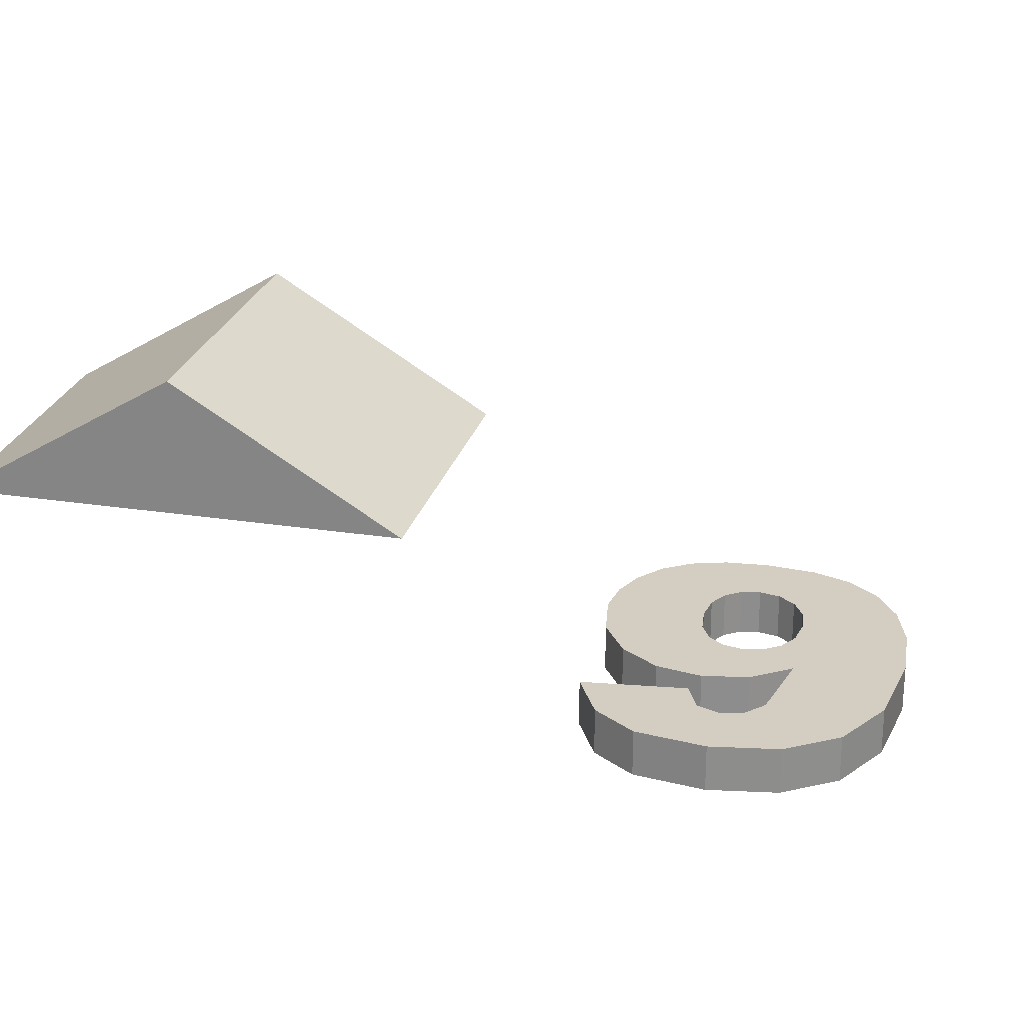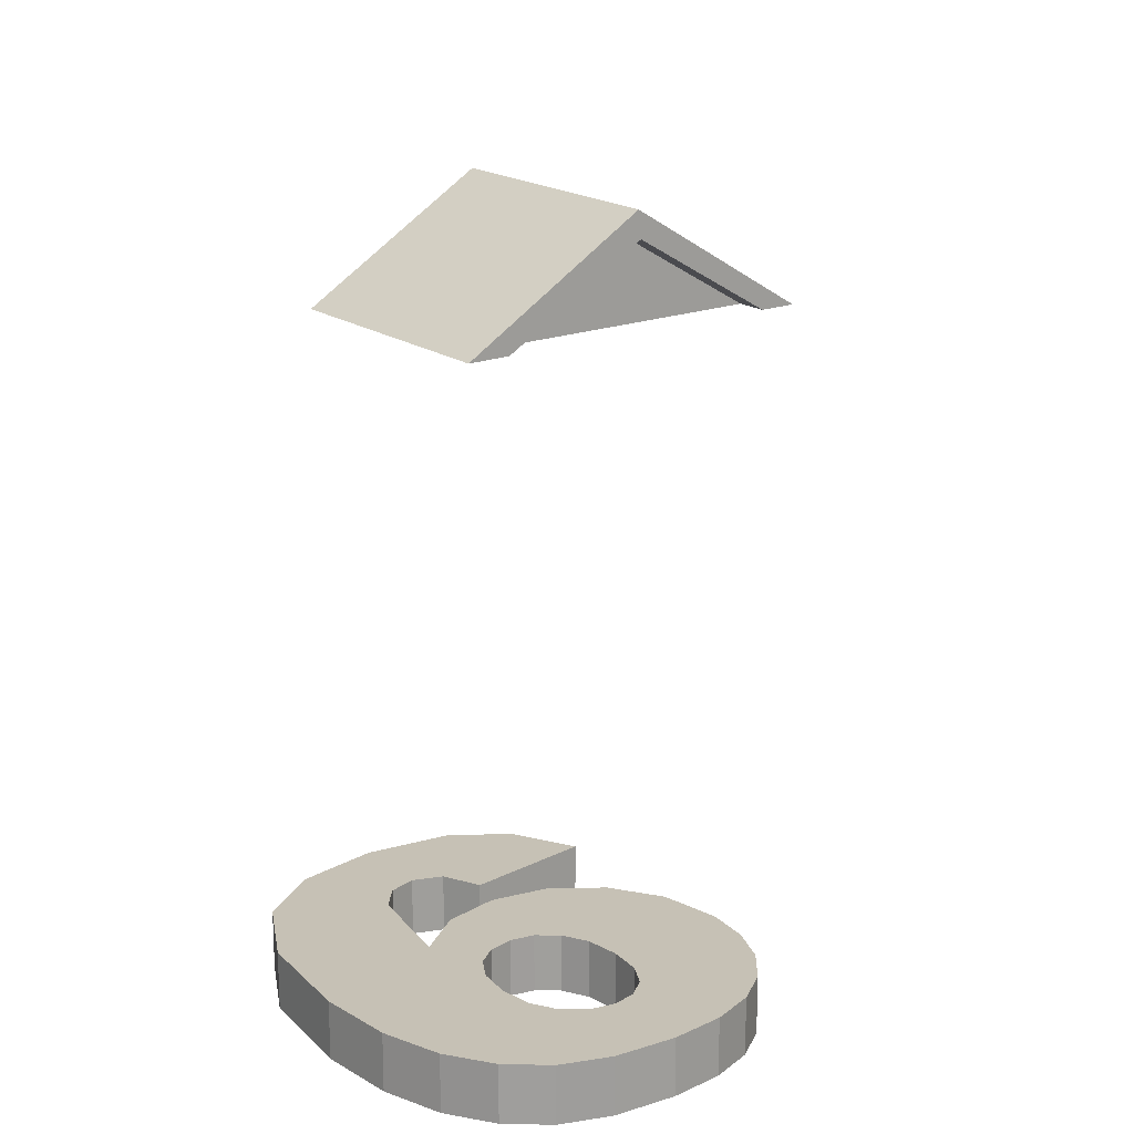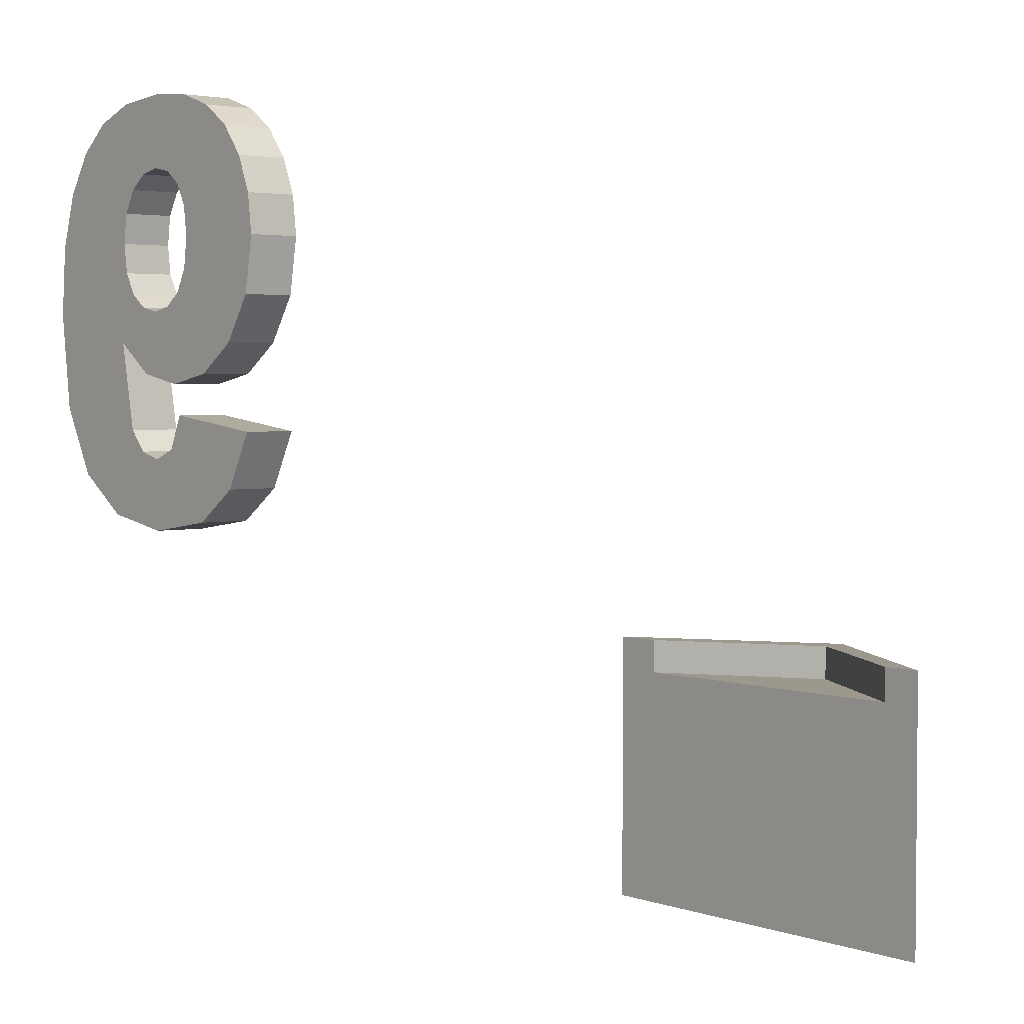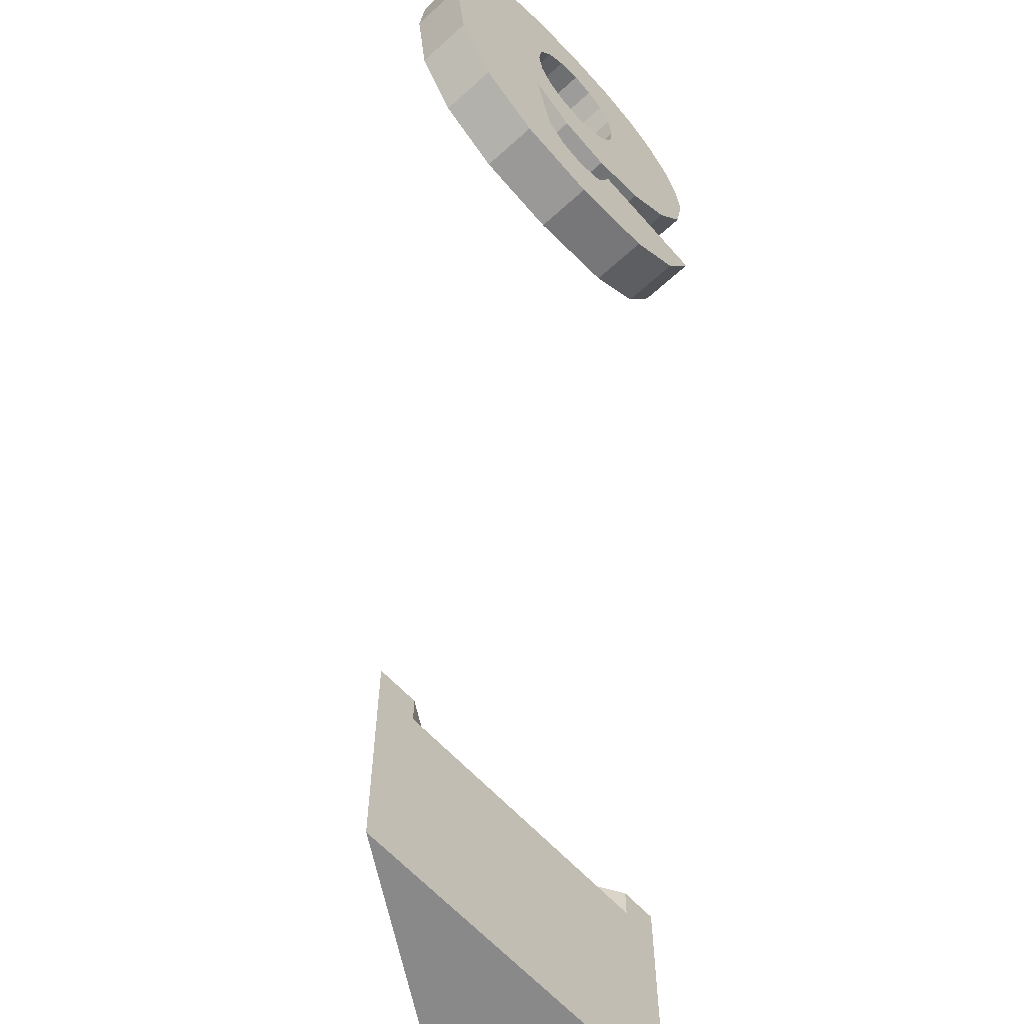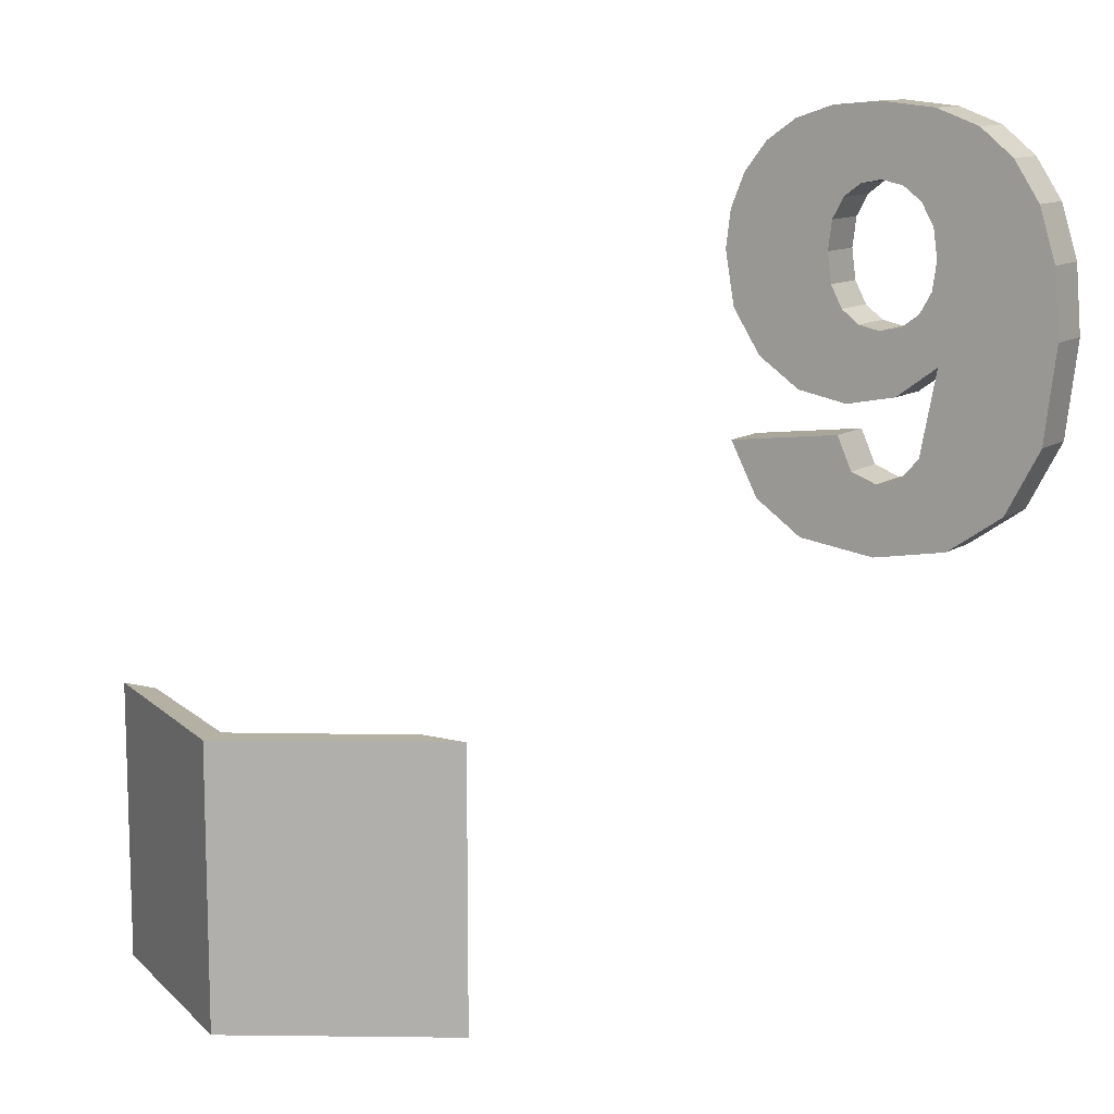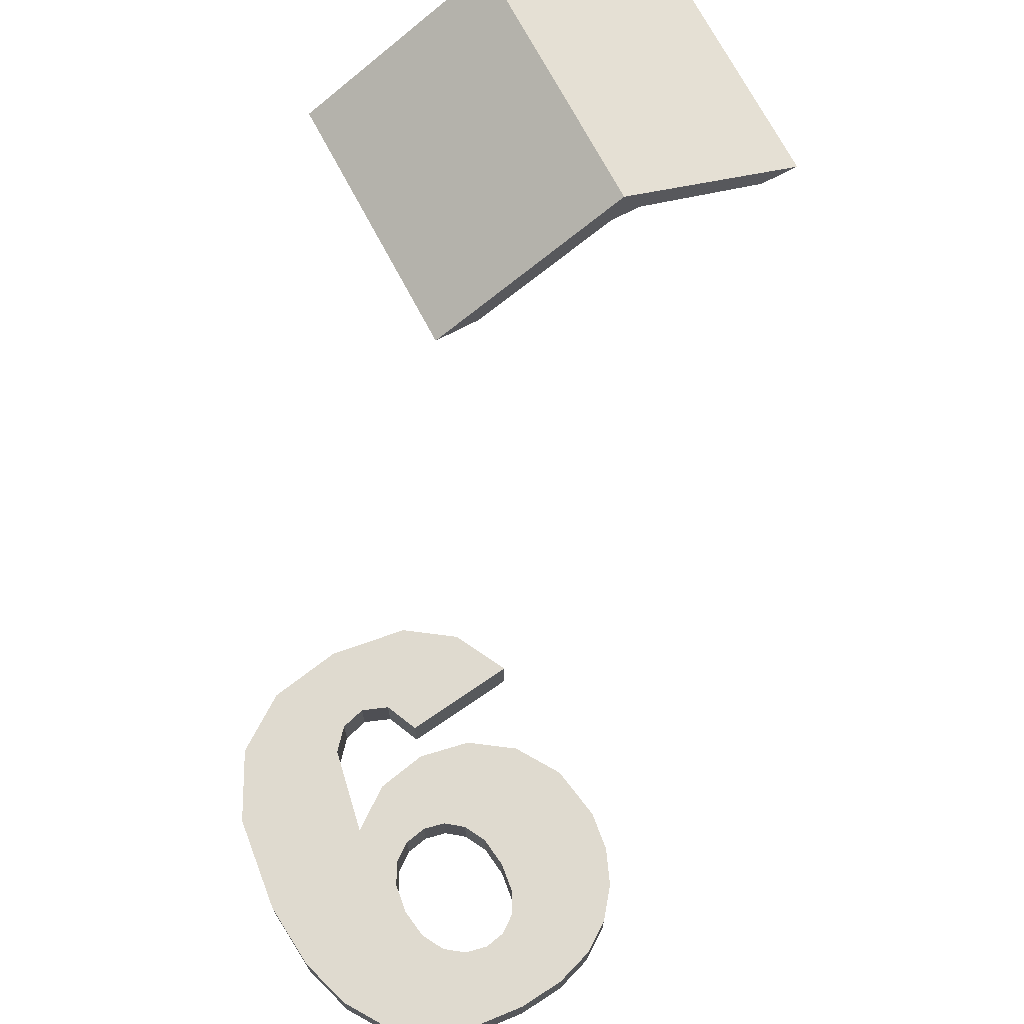
<metadata>
{"format":"obj","ext":"obj","renderer":"f3d","projection":"perspective","resolution":1024,"background":"white","views":[{"elev":25.0,"azim":-165.8,"up":"+Y"},{"elev":18.7,"azim":-37.0,"up":"+Y"},{"elev":3.1,"azim":49.2,"up":"+Z"},{"elev":-63.0,"azim":-47.4,"up":"+Z"},{"elev":11.4,"azim":-147.3,"up":"+Z"},{"elev":70.9,"azim":-27.7,"up":"+Y"}]}
</metadata>
<code>
o University_3
v -1.5 10.5 -2.5
v 4.3 10.5 -2.5
v -0.8209 10.5 1.01
v 3.718 10.5 1.01
v 1.448 11.82 1.256
v -0.8209 10.5 1.5
v 3.718 10.5 1.255
v 2.585 11.16 1.01
v 2.599 11.15 1.5
v 3.718 10.5 1.257
v 3.718 10.5 1.5
v 3.718 10.5 1.256
v 1.448 11.82 1.01
v 2.571 11.17 1.5
v 1.448 11.82 1.5
v -3.805 4 4.92
v -4.026 4 4.425
v -2.55 4 3.906
v -2.128 4 4.714
v -4.392 4 3.25
v -3.248 4 3.417
v -4.409 4 4.281
v -5.173 4 6.979
v -7 4 6.408
v -4.995 4 6.664
v -5.291 4 5.963
v -4.67 4 5.511
v -4.728 4 6.469
v -2.561 4 5.942
v -3.83 4 6.672
v -3.184 4 5.509
v -6.918 4 7.415
v -5.233 4 7.406
v -5.171 4 7.843
v -6.671 4 8.203
v -3.598 4 7.451
v -2.071 4 7.978
v -3.654 4 7.888
v -4.708 4 8.383
v -5.791 4 9.191
v -4.984 4 8.175
v -3.656 4 7.001
v -2 4 7.406
v -4.33 4 9.5
v -5.151 4 9.423
v -4.376 4 8.453
v -6.286 4 8.789
v -2.284 4 8.498
v -4.072 4 8.39
v -4.089 4 6.471
v -3.933 4 5.365
v -4.405 4 6.404
v -2.14 4 6.597
v -4.773 4 4.384
v -3.821 4 8.201
v -3.07 4 9.247
v -3.636 4 9.437
v -2.622 4 8.933
v -2.55 4.75 3.906
v -3.248 4.75 3.417
v -4.026 4.75 4.425
v -5.046 4 4.693
v -5.484 4 3.44
v -2.128 4.75 4.714
v -3.805 4.75 4.92
v -6.827 4 4.99
v -6.309 4 4.011
v -2.284 4.75 8.498
v -2.071 4.75 7.978
v -3.654 4.75 7.888
v -2 4.75 7.406
v -3.598 4.75 7.451
v -2.14 4.75 6.597
v -2.561 4.75 5.942
v -3.656 4.75 7.001
v -5.171 4.75 7.843
v -4.984 4.75 8.175
v -4.089 4.75 6.471
v -4.405 4.75 6.404
v -4.728 4.75 6.469
v -4.995 4.75 6.664
v -5.173 4.75 6.979
v -5.233 4.75 7.406
v -6.671 4.75 8.203
v -6.286 4.75 8.789
v -5.791 4.75 9.191
v -5.151 4.75 9.423
v -4.33 4.75 9.5
v -3.636 4.75 9.437
v -3.07 4.75 9.247
v -2.622 4.75 8.933
v -4.708 4.75 8.383
v -3.83 4.75 6.672
v -3.184 4.75 5.509
v -6.309 4.75 4.011
v -5.046 4.75 4.693
v -5.484 4.75 3.44
v -4.773 4.75 4.384
v -4.392 4.75 3.25
v -4.409 4.75 4.281
v -6.827 4.75 4.99
v -5.291 4.75 5.963
v -7 4.75 6.408
v -4.67 4.75 5.511
v -3.933 4.75 5.365
v -6.918 4.75 7.415
v -4.376 4.75 8.453
v -4.072 4.75 8.39
v -3.821 4.75 8.201
v -1.5 10.5 1.5
v 1.4 12.25 1.5
v 4.3 10.5 1.5
v 1.4 12.25 -2.5
f 1 2 3
f 4 3 2
f 3 5 6
f 7 8 4
f 9 10 11
f 7 12 8
f 5 8 12
f 13 5 3
f 8 5 13
f 14 5 12
f 10 9 12
f 14 12 9
f 5 15 6
f 15 5 14
f 4 8 3
f 8 13 3
f 16 17 18
f 19 16 18
f 20 21 22
f 23 24 25
f 26 27 28
f 29 30 31
f 24 26 25
f 32 24 23
f 32 23 33
f 34 35 33
f 36 37 38
f 39 40 41
f 42 43 36
f 44 45 46
f 35 34 47
f 41 47 34
f 32 33 35
f 30 29 42
f 48 38 37
f 49 44 46
f 47 41 40
f 50 31 30
f 37 36 43
f 39 46 45
f 40 39 45
f 27 51 52
f 29 53 42
f 43 42 53
f 18 17 21
f 17 22 21
f 22 54 20
f 49 55 56
f 57 49 56
f 44 49 57
f 58 56 55
f 55 38 58
f 48 58 38
f 59 60 61
f 54 62 63
f 63 20 54
f 64 59 65
f 62 26 66
f 66 67 62
f 67 63 62
f 61 65 59
f 68 69 70
f 69 71 72
f 72 70 69
f 73 74 75
f 71 73 75
f 75 72 71
f 34 76 77
f 34 77 41
f 78 79 52
f 52 79 80
f 52 80 28
f 28 80 81
f 28 81 25
f 25 81 82
f 25 82 23
f 23 82 83
f 23 83 33
f 32 35 84
f 35 47 85
f 35 85 84
f 40 86 47
f 85 47 86
f 86 40 45
f 86 45 87
f 45 44 87
f 87 44 88
f 88 44 57
f 88 57 89
f 57 56 90
f 57 90 89
f 56 58 91
f 56 91 90
f 48 68 91
f 48 91 58
f 39 41 77
f 39 77 92
f 93 75 74
f 74 94 93
f 95 96 97
f 97 98 99
f 100 99 98
f 61 60 100
f 99 100 60
f 98 97 96
f 95 101 96
f 96 101 102
f 101 103 102
f 102 80 104
f 80 79 104
f 105 78 94
f 106 84 83
f 78 93 94
f 105 104 79
f 79 78 105
f 80 102 81
f 102 103 81
f 82 106 83
f 82 81 103
f 103 106 82
f 76 83 84
f 84 85 76
f 85 86 77
f 77 76 85
f 92 77 86
f 107 92 87
f 86 87 92
f 108 107 88
f 87 88 107
f 68 70 91
f 91 70 109
f 89 90 108
f 88 89 108
f 109 108 90
f 91 109 90
f 26 24 66
f 51 31 50
f 50 52 51
f 52 28 27
f 28 25 26
f 30 42 75
f 30 75 93
f 30 93 78
f 30 78 50
f 50 78 52
f 99 60 20
f 21 20 60
f 20 63 97
f 20 97 99
f 63 67 95
f 63 95 97
f 101 95 66
f 67 66 95
f 24 101 66
f 61 100 22
f 22 100 98
f 22 98 54
f 54 98 96
f 54 96 62
f 62 96 26
f 51 27 104
f 96 102 26
f 27 26 102
f 27 102 104
f 24 103 101
f 103 24 32
f 103 32 106
f 32 84 106
f 83 76 34
f 83 34 33
f 18 59 64
f 18 21 60
f 18 60 59
f 64 19 18
f 73 29 74
f 17 16 65
f 17 65 61
f 64 65 16
f 64 16 19
f 17 61 22
f 29 31 94
f 29 94 74
f 31 51 105
f 31 105 94
f 51 104 105
f 68 48 69
f 37 69 48
f 37 43 71
f 37 71 69
f 43 73 71
f 53 73 43
f 73 53 29
f 36 38 70
f 36 70 72
f 42 36 72
f 42 72 75
f 46 39 92
f 46 92 107
f 49 46 107
f 49 107 108
f 55 49 108
f 55 108 109
f 109 70 55
f 38 55 70
f 110 6 111
f 15 111 6
f 111 15 14
f 112 111 9
f 11 112 9
f 14 9 111
f 2 1 113
f 2 111 112
f 113 111 2
f 113 1 111
f 110 111 1
f 3 6 110
f 3 110 1
f 12 7 112
f 2 112 4
f 112 11 10
f 112 10 12
f 7 4 112

</code>
